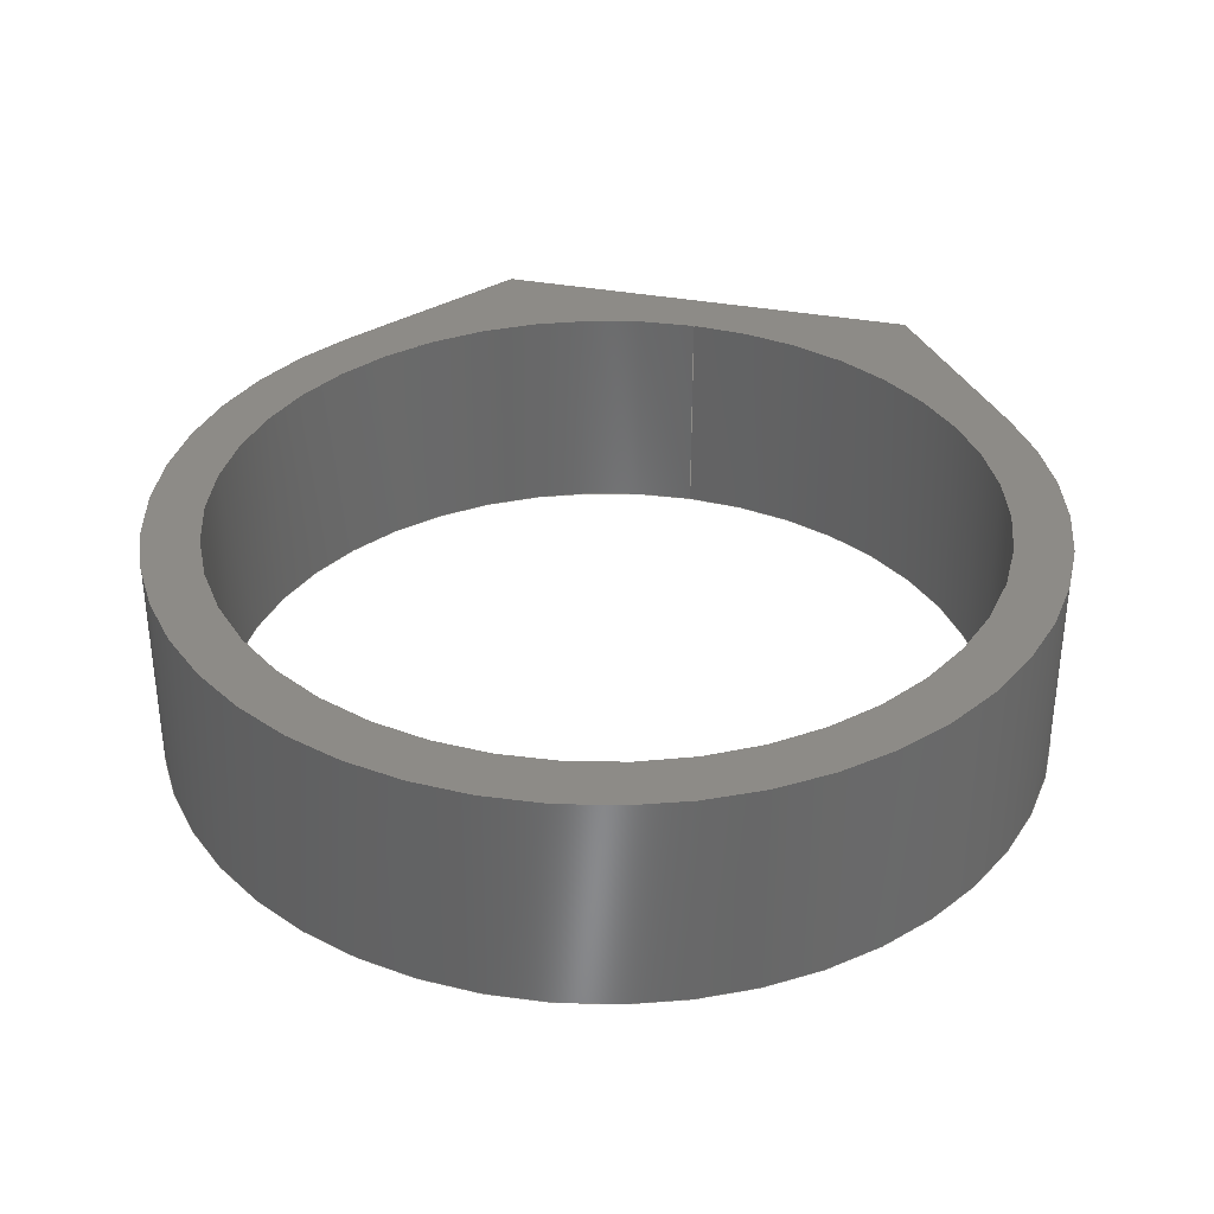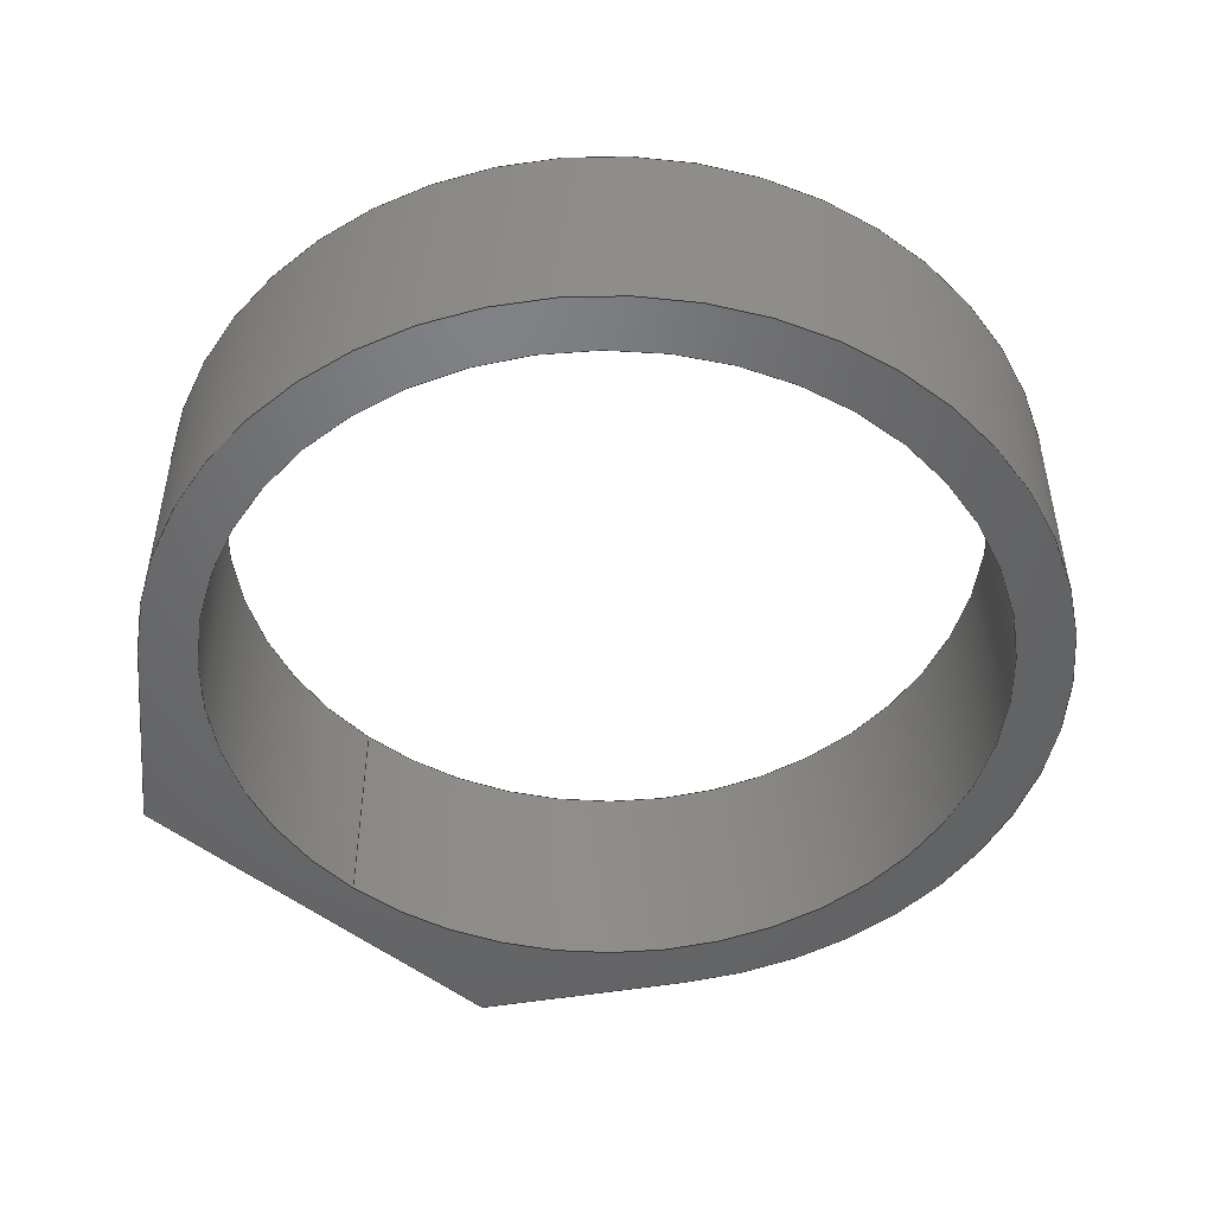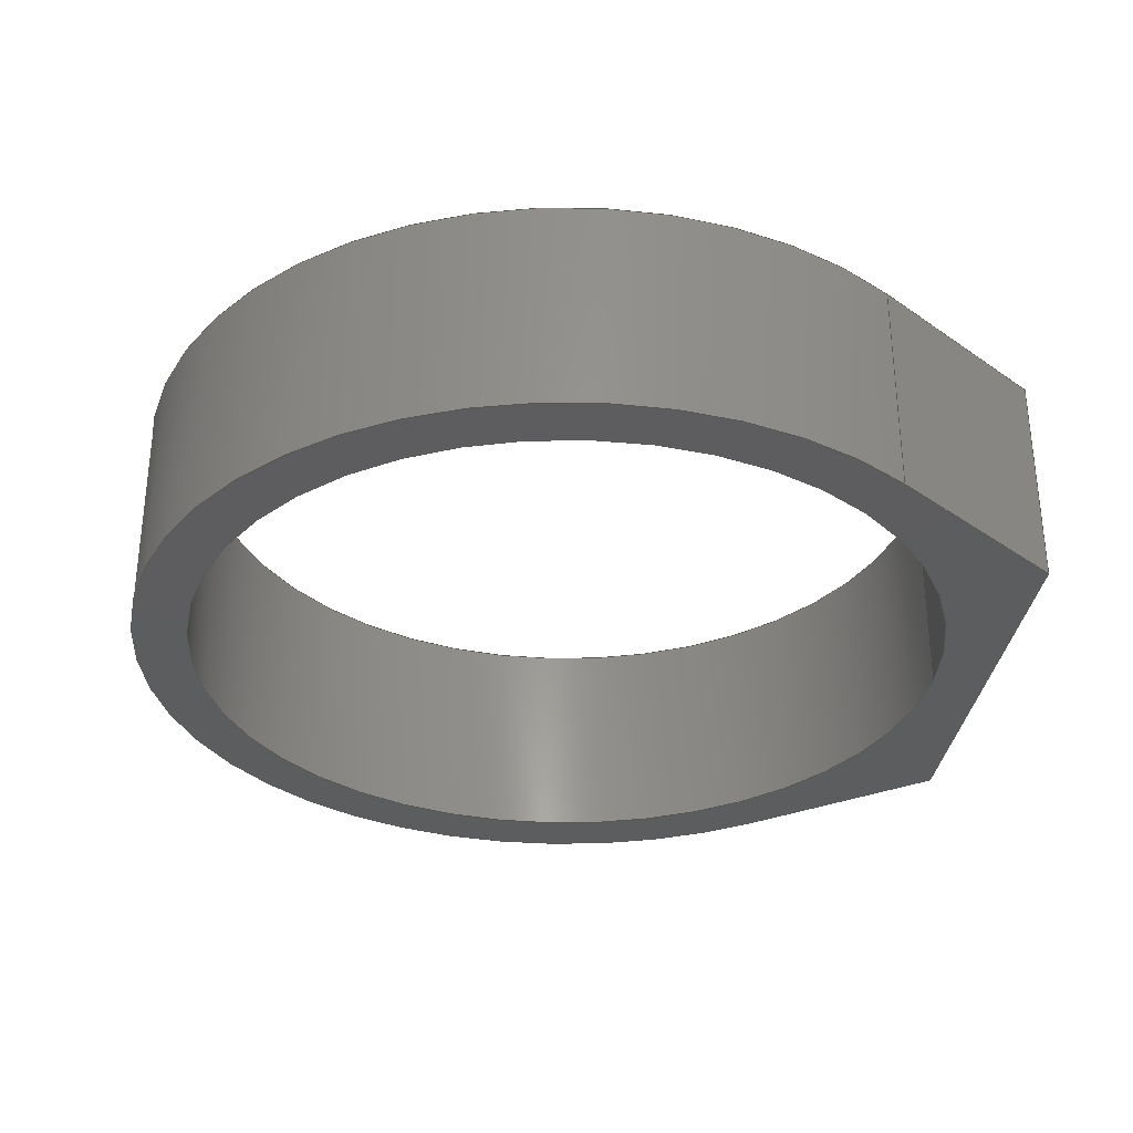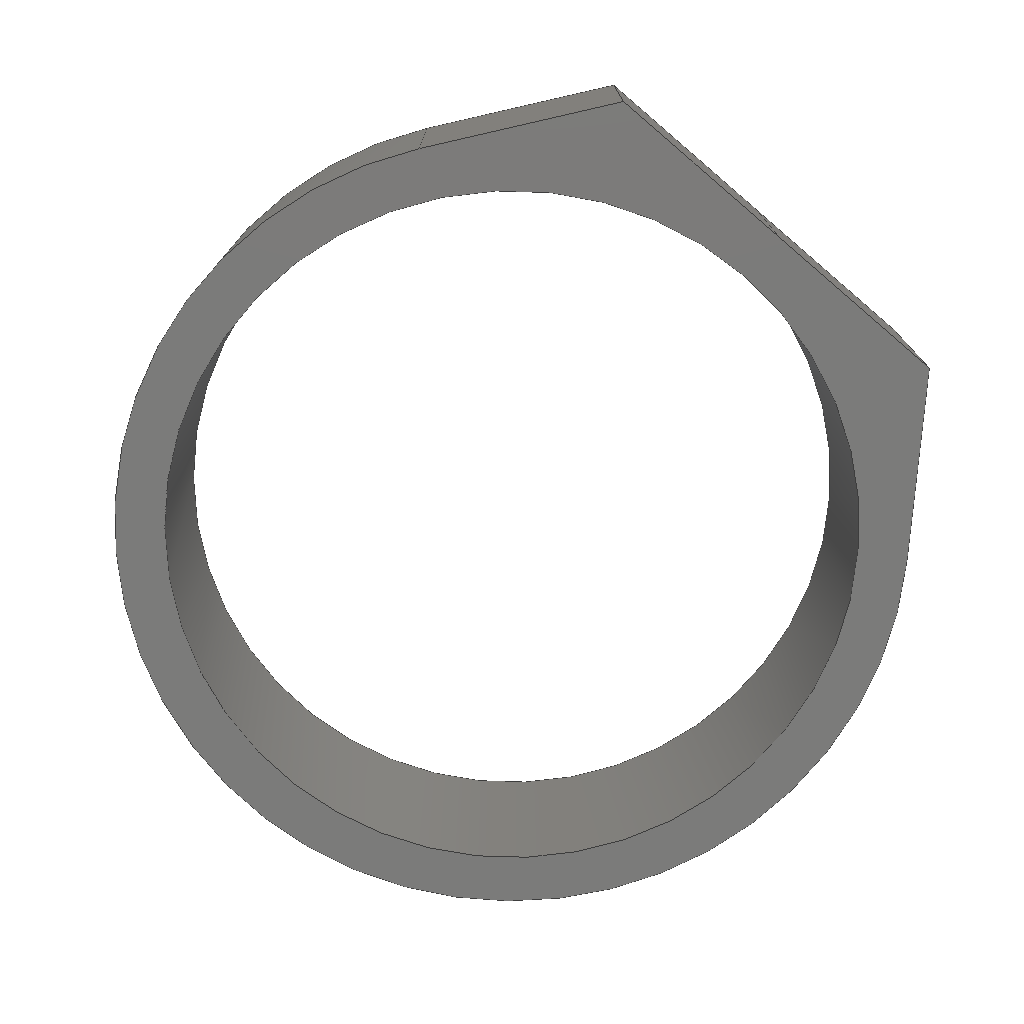
<metadata>
{"format":"step","ext":"step","renderer":"f3d","projection":"perspective","resolution":1024,"background":"white","views":[{"elev":34.7,"azim":104.1,"up":"+Z"},{"elev":-48.7,"azim":47.7,"up":"+Z"},{"elev":-32.2,"azim":172.6,"up":"+Z"},{"elev":-74.2,"azim":-130.3,"up":"+Z"}]}
</metadata>
<code>
ISO-10303-21;
DATA;
#1=MECHANICAL_DESIGN_GEOMETRIC_PRESENTATION_REPRESENTATION('',(#4),#283);
#2=SHAPE_REPRESENTATION_RELATIONSHIP('SRR','None',#290,#3);
#3=ADVANCED_BREP_SHAPE_REPRESENTATION('',(#5),#282);
#4=STYLED_ITEM('',(#299),#5);
#5=MANIFOLD_SOLID_BREP('Body1',#159);
#6=FACE_BOUND('',#31,.T.);
#7=FACE_BOUND('',#33,.T.);
#8=PLANE('',#176);
#9=PLANE('',#180);
#10=PLANE('',#181);
#11=PLANE('',#185);
#12=PLANE('',#186);
#13=PLANE('',#187);
#14=FACE_OUTER_BOUND('',#23,.T.);
#15=FACE_OUTER_BOUND('',#24,.T.);
#16=FACE_OUTER_BOUND('',#25,.T.);
#17=FACE_OUTER_BOUND('',#26,.T.);
#18=FACE_OUTER_BOUND('',#27,.T.);
#19=FACE_OUTER_BOUND('',#28,.T.);
#20=FACE_OUTER_BOUND('',#29,.T.);
#21=FACE_OUTER_BOUND('',#30,.T.);
#22=FACE_OUTER_BOUND('',#32,.T.);
#23=EDGE_LOOP('',(#105,#106,#107,#108));
#24=EDGE_LOOP('',(#109,#110,#111,#112));
#25=EDGE_LOOP('',(#113,#114,#115,#116));
#26=EDGE_LOOP('',(#117,#118,#119,#120));
#27=EDGE_LOOP('',(#121,#122,#123,#124));
#28=EDGE_LOOP('',(#125,#126,#127,#128));
#29=EDGE_LOOP('',(#129,#130,#131,#132));
#30=EDGE_LOOP('',(#133,#134,#135,#136,#137,#138));
#31=EDGE_LOOP('',(#139));
#32=EDGE_LOOP('',(#140,#141,#142,#143,#144,#145));
#33=EDGE_LOOP('',(#146));
#34=LINE('',#240,#49);
#35=LINE('',#245,#50);
#36=LINE('',#247,#51);
#37=LINE('',#249,#52);
#38=LINE('',#250,#53);
#39=LINE('',#256,#54);
#40=LINE('',#259,#55);
#41=LINE('',#261,#56);
#42=LINE('',#262,#57);
#43=LINE('',#265,#58);
#44=LINE('',#267,#59);
#45=LINE('',#268,#60);
#46=LINE('',#274,#61);
#47=LINE('',#276,#62);
#48=LINE('',#277,#63);
#49=VECTOR('',#194,1.75);
#50=VECTOR('',#199,1);
#51=VECTOR('',#200,1);
#52=VECTOR('',#201,1);
#53=VECTOR('',#202,1);
#54=VECTOR('',#209,1);
#55=VECTOR('',#212,1);
#56=VECTOR('',#213,1);
#57=VECTOR('',#214,1);
#58=VECTOR('',#217,1);
#59=VECTOR('',#218,1);
#60=VECTOR('',#219,1);
#61=VECTOR('',#226,1);
#62=VECTOR('',#229,1);
#63=VECTOR('',#230,1);
#64=CIRCLE('',#174,1.75);
#65=CIRCLE('',#175,1.75);
#66=CIRCLE('',#178,2);
#67=CIRCLE('',#179,2);
#68=CIRCLE('',#183,2);
#69=CIRCLE('',#184,2);
#70=VERTEX_POINT('',#237);
#71=VERTEX_POINT('',#239);
#72=VERTEX_POINT('',#243);
#73=VERTEX_POINT('',#244);
#74=VERTEX_POINT('',#246);
#75=VERTEX_POINT('',#248);
#76=VERTEX_POINT('',#252);
#77=VERTEX_POINT('',#254);
#78=VERTEX_POINT('',#258);
#79=VERTEX_POINT('',#260);
#80=VERTEX_POINT('',#264);
#81=VERTEX_POINT('',#266);
#82=VERTEX_POINT('',#270);
#83=VERTEX_POINT('',#272);
#84=EDGE_CURVE('',#70,#70,#64,.T.);
#85=EDGE_CURVE('',#70,#71,#34,.T.);
#86=EDGE_CURVE('',#71,#71,#65,.T.);
#87=EDGE_CURVE('',#72,#73,#35,.T.);
#88=EDGE_CURVE('',#72,#74,#36,.T.);
#89=EDGE_CURVE('',#75,#74,#37,.T.);
#90=EDGE_CURVE('',#73,#75,#38,.T.);
#91=EDGE_CURVE('',#76,#73,#66,.T.);
#92=EDGE_CURVE('',#77,#75,#67,.T.);
#93=EDGE_CURVE('',#76,#77,#39,.T.);
#94=EDGE_CURVE('',#78,#76,#40,.T.);
#95=EDGE_CURVE('',#79,#77,#41,.T.);
#96=EDGE_CURVE('',#78,#79,#42,.T.);
#97=EDGE_CURVE('',#80,#78,#43,.T.);
#98=EDGE_CURVE('',#81,#79,#44,.T.);
#99=EDGE_CURVE('',#80,#81,#45,.T.);
#100=EDGE_CURVE('',#82,#80,#68,.T.);
#101=EDGE_CURVE('',#83,#81,#69,.T.);
#102=EDGE_CURVE('',#82,#83,#46,.T.);
#103=EDGE_CURVE('',#72,#82,#47,.T.);
#104=EDGE_CURVE('',#74,#83,#48,.T.);
#105=ORIENTED_EDGE('',*,*,#84,.F.);
#106=ORIENTED_EDGE('',*,*,#85,.T.);
#107=ORIENTED_EDGE('',*,*,#86,.T.);
#108=ORIENTED_EDGE('',*,*,#85,.F.);
#109=ORIENTED_EDGE('',*,*,#87,.F.);
#110=ORIENTED_EDGE('',*,*,#88,.T.);
#111=ORIENTED_EDGE('',*,*,#89,.F.);
#112=ORIENTED_EDGE('',*,*,#90,.F.);
#113=ORIENTED_EDGE('',*,*,#91,.T.);
#114=ORIENTED_EDGE('',*,*,#90,.T.);
#115=ORIENTED_EDGE('',*,*,#92,.F.);
#116=ORIENTED_EDGE('',*,*,#93,.F.);
#117=ORIENTED_EDGE('',*,*,#94,.T.);
#118=ORIENTED_EDGE('',*,*,#93,.T.);
#119=ORIENTED_EDGE('',*,*,#95,.F.);
#120=ORIENTED_EDGE('',*,*,#96,.F.);
#121=ORIENTED_EDGE('',*,*,#97,.T.);
#122=ORIENTED_EDGE('',*,*,#96,.T.);
#123=ORIENTED_EDGE('',*,*,#98,.F.);
#124=ORIENTED_EDGE('',*,*,#99,.F.);
#125=ORIENTED_EDGE('',*,*,#100,.T.);
#126=ORIENTED_EDGE('',*,*,#99,.T.);
#127=ORIENTED_EDGE('',*,*,#101,.F.);
#128=ORIENTED_EDGE('',*,*,#102,.F.);
#129=ORIENTED_EDGE('',*,*,#103,.T.);
#130=ORIENTED_EDGE('',*,*,#102,.T.);
#131=ORIENTED_EDGE('',*,*,#104,.F.);
#132=ORIENTED_EDGE('',*,*,#88,.F.);
#133=ORIENTED_EDGE('',*,*,#104,.T.);
#134=ORIENTED_EDGE('',*,*,#101,.T.);
#135=ORIENTED_EDGE('',*,*,#98,.T.);
#136=ORIENTED_EDGE('',*,*,#95,.T.);
#137=ORIENTED_EDGE('',*,*,#92,.T.);
#138=ORIENTED_EDGE('',*,*,#89,.T.);
#139=ORIENTED_EDGE('',*,*,#84,.T.);
#140=ORIENTED_EDGE('',*,*,#103,.F.);
#141=ORIENTED_EDGE('',*,*,#87,.T.);
#142=ORIENTED_EDGE('',*,*,#91,.F.);
#143=ORIENTED_EDGE('',*,*,#94,.F.);
#144=ORIENTED_EDGE('',*,*,#97,.F.);
#145=ORIENTED_EDGE('',*,*,#100,.F.);
#146=ORIENTED_EDGE('',*,*,#86,.F.);
#147=CYLINDRICAL_SURFACE('',#173,1.75);
#148=CYLINDRICAL_SURFACE('',#177,2);
#149=CYLINDRICAL_SURFACE('',#182,2);
#150=ADVANCED_FACE('',(#14),#147,.F.);
#151=ADVANCED_FACE('',(#15),#8,.T.);
#152=ADVANCED_FACE('',(#16),#148,.T.);
#153=ADVANCED_FACE('',(#17),#9,.T.);
#154=ADVANCED_FACE('',(#18),#10,.T.);
#155=ADVANCED_FACE('',(#19),#149,.T.);
#156=ADVANCED_FACE('',(#20),#11,.T.);
#157=ADVANCED_FACE('',(#21,#6),#12,.T.);
#158=ADVANCED_FACE('',(#22,#7),#13,.F.);
#159=CLOSED_SHELL('',(#150,#151,#152,#153,#154,#155,#156,#157,#158));
#160=DERIVED_UNIT_ELEMENT(#162,1);
#161=DERIVED_UNIT_ELEMENT(#285,3);
#162=(
MASS_UNIT()
NAMED_UNIT(*)
SI_UNIT(.KILO.,.GRAM.)
);
#163=DERIVED_UNIT((#160,#161));
#164=MEASURE_REPRESENTATION_ITEM('density measure',
POSITIVE_RATIO_MEASURE(7850),#163);
#165=PROPERTY_DEFINITION_REPRESENTATION(#170,#167);
#166=PROPERTY_DEFINITION_REPRESENTATION(#171,#168);
#167=REPRESENTATION('material name',(#169),#282);
#168=REPRESENTATION('density',(#164),#282);
#169=DESCRIPTIVE_REPRESENTATION_ITEM('Steel','Steel');
#170=PROPERTY_DEFINITION('material property','material name',#292);
#171=PROPERTY_DEFINITION('material property','density of part',#292);
#172=AXIS2_PLACEMENT_3D('placement',#235,#188,#189);
#173=AXIS2_PLACEMENT_3D('',#236,#190,#191);
#174=AXIS2_PLACEMENT_3D('',#238,#192,#193);
#175=AXIS2_PLACEMENT_3D('',#241,#195,#196);
#176=AXIS2_PLACEMENT_3D('',#242,#197,#198);
#177=AXIS2_PLACEMENT_3D('',#251,#203,#204);
#178=AXIS2_PLACEMENT_3D('',#253,#205,#206);
#179=AXIS2_PLACEMENT_3D('',#255,#207,#208);
#180=AXIS2_PLACEMENT_3D('',#257,#210,#211);
#181=AXIS2_PLACEMENT_3D('',#263,#215,#216);
#182=AXIS2_PLACEMENT_3D('',#269,#220,#221);
#183=AXIS2_PLACEMENT_3D('',#271,#222,#223);
#184=AXIS2_PLACEMENT_3D('',#273,#224,#225);
#185=AXIS2_PLACEMENT_3D('',#275,#227,#228);
#186=AXIS2_PLACEMENT_3D('',#278,#231,#232);
#187=AXIS2_PLACEMENT_3D('',#279,#233,#234);
#188=DIRECTION('axis',(0,0,1));
#189=DIRECTION('refdir',(1,0,0));
#190=DIRECTION('center_axis',(0,0,1));
#191=DIRECTION('ref_axis',(1,0,0));
#192=DIRECTION('center_axis',(0,0,-1));
#193=DIRECTION('ref_axis',(1,0,0));
#194=DIRECTION('',(0,0,-1));
#195=DIRECTION('center_axis',(0,0,-1));
#196=DIRECTION('ref_axis',(1,0,0));
#197=DIRECTION('center_axis',(-0.6,0.8,0));
#198=DIRECTION('ref_axis',(-0.8,-0.6,0));
#199=DIRECTION('',(0.8,0.6,0));
#200=DIRECTION('',(0,0,1));
#201=DIRECTION('',(-0.8,-0.6,0));
#202=DIRECTION('',(0,0,1));
#203=DIRECTION('center_axis',(0,0,1));
#204=DIRECTION('ref_axis',(1,-5.551e-16,0));
#205=DIRECTION('center_axis',(0,0,1));
#206=DIRECTION('ref_axis',(-0.6,-0.8,0));
#207=DIRECTION('center_axis',(0,0,1));
#208=DIRECTION('ref_axis',(-0.6,-0.8,0));
#209=DIRECTION('',(0,0,1));
#210=DIRECTION('center_axis',(-0.6,-0.8,0));
#211=DIRECTION('ref_axis',(0.8,-0.6,0));
#212=DIRECTION('',(0.8,-0.6,0));
#213=DIRECTION('',(0.8,-0.6,0));
#214=DIRECTION('',(0,0,1));
#215=DIRECTION('center_axis',(-1,0,0));
#216=DIRECTION('ref_axis',(0,-1,0));
#217=DIRECTION('',(0,-1,0));
#218=DIRECTION('',(0,-1,0));
#219=DIRECTION('',(0,0,1));
#220=DIRECTION('center_axis',(0,0,1));
#221=DIRECTION('ref_axis',(-1,0.0003253,0));
#222=DIRECTION('center_axis',(0,0,1));
#223=DIRECTION('ref_axis',(-1,0.0003253,0));
#224=DIRECTION('center_axis',(0,0,1));
#225=DIRECTION('ref_axis',(-1,0.0003253,0));
#226=DIRECTION('',(0,0,1));
#227=DIRECTION('center_axis',(-1,0,0));
#228=DIRECTION('ref_axis',(0,-1,0));
#229=DIRECTION('',(0,-1,0));
#230=DIRECTION('',(0,-1,0));
#231=DIRECTION('center_axis',(0,0,1));
#232=DIRECTION('ref_axis',(1,0,0));
#233=DIRECTION('center_axis',(0,0,1));
#234=DIRECTION('ref_axis',(1,0,0));
#235=CARTESIAN_POINT('',(0,0,0));
#236=CARTESIAN_POINT('Origin',(0,0,0));
#237=CARTESIAN_POINT('',(-1.75,-2.143e-16,1));
#238=CARTESIAN_POINT('Origin',(0,0,1));
#239=CARTESIAN_POINT('',(-1.75,-2.143e-16,0));
#240=CARTESIAN_POINT('',(-1.75,-2.143e-16,0));
#241=CARTESIAN_POINT('Origin',(0,0,0));
#242=CARTESIAN_POINT('Origin',(-1.2,1.6,0));
#243=CARTESIAN_POINT('',(-2,1,0));
#244=CARTESIAN_POINT('',(-1.2,1.6,0));
#245=CARTESIAN_POINT('',(-2,1,0));
#246=CARTESIAN_POINT('',(-2,1,1));
#247=CARTESIAN_POINT('',(-2,1,0));
#248=CARTESIAN_POINT('',(-1.2,1.6,1));
#249=CARTESIAN_POINT('',(-2,1,1));
#250=CARTESIAN_POINT('',(-1.2,1.6,0));
#251=CARTESIAN_POINT('Origin',(0,0,0));
#252=CARTESIAN_POINT('',(-1.2,-1.6,0));
#253=CARTESIAN_POINT('Origin',(0,0,0));
#254=CARTESIAN_POINT('',(-1.2,-1.6,1));
#255=CARTESIAN_POINT('Origin',(0,0,1));
#256=CARTESIAN_POINT('',(-1.2,-1.6,0));
#257=CARTESIAN_POINT('Origin',(-2,-1,0));
#258=CARTESIAN_POINT('',(-2,-1,0));
#259=CARTESIAN_POINT('',(-2,-1,0));
#260=CARTESIAN_POINT('',(-2,-1,1));
#261=CARTESIAN_POINT('',(-2,-1,1));
#262=CARTESIAN_POINT('',(-2,-1,0));
#263=CARTESIAN_POINT('Origin',(-2,-0.0006506,
0));
#264=CARTESIAN_POINT('',(-2,-0.0006506,0));
#265=CARTESIAN_POINT('',(-2,1,0));
#266=CARTESIAN_POINT('',(-2,-0.0006506,1));
#267=CARTESIAN_POINT('',(-2,1,1));
#268=CARTESIAN_POINT('',(-2,-0.0006506,0));
#269=CARTESIAN_POINT('Origin',(0,0,0));
#270=CARTESIAN_POINT('',(-2,0.0006506,0));
#271=CARTESIAN_POINT('Origin',(0,0,0));
#272=CARTESIAN_POINT('',(-2,0.0006506,1));
#273=CARTESIAN_POINT('Origin',(0,0,1));
#274=CARTESIAN_POINT('',(-2,0.0006506,0));
#275=CARTESIAN_POINT('Origin',(-2,1,0));
#276=CARTESIAN_POINT('',(-2,1,0));
#277=CARTESIAN_POINT('',(-2,1,1));
#278=CARTESIAN_POINT('Origin',(0,0,1));
#279=CARTESIAN_POINT('Origin',(0,0,0));
#280=UNCERTAINTY_MEASURE_WITH_UNIT(LENGTH_MEASURE(0.001),#284,
'DISTANCE_ACCURACY_VALUE',
'Maximum model space distance between geometric entities at asserted c
onnectivities');
#281=UNCERTAINTY_MEASURE_WITH_UNIT(LENGTH_MEASURE(0.001),#284,
'DISTANCE_ACCURACY_VALUE',
'Maximum model space distance between geometric entities at asserted c
onnectivities');
#282=(
GEOMETRIC_REPRESENTATION_CONTEXT(3)
GLOBAL_UNCERTAINTY_ASSIGNED_CONTEXT((#280))
GLOBAL_UNIT_ASSIGNED_CONTEXT((#284,#286,#287))
REPRESENTATION_CONTEXT('','3D')
);
#283=(
GEOMETRIC_REPRESENTATION_CONTEXT(3)
GLOBAL_UNCERTAINTY_ASSIGNED_CONTEXT((#281))
GLOBAL_UNIT_ASSIGNED_CONTEXT((#284,#286,#287))
REPRESENTATION_CONTEXT('','3D')
);
#284=(
LENGTH_UNIT()
NAMED_UNIT(*)
SI_UNIT(.CENTI.,.METRE.)
);
#285=(
LENGTH_UNIT()
NAMED_UNIT(*)
SI_UNIT($,.METRE.)
);
#286=(
NAMED_UNIT(*)
PLANE_ANGLE_UNIT()
SI_UNIT($,.RADIAN.)
);
#287=(
NAMED_UNIT(*)
SI_UNIT($,.STERADIAN.)
SOLID_ANGLE_UNIT()
);
#288=SHAPE_DEFINITION_REPRESENTATION(#289,#290);
#289=PRODUCT_DEFINITION_SHAPE('',$,#292);
#290=SHAPE_REPRESENTATION('',(#172),#282);
#291=PRODUCT_DEFINITION_CONTEXT('part definition',#296,'design');
#292=PRODUCT_DEFINITION('Uchwyt v2 (2)','Uchwyt v2 (2)',#293,#291);
#293=PRODUCT_DEFINITION_FORMATION('',$,#298);
#294=PRODUCT_RELATED_PRODUCT_CATEGORY('Uchwyt v2 (2)','Uchwyt v2 (2)',(#298));
#295=APPLICATION_PROTOCOL_DEFINITION('international standard',
'automotive_design',2009,#296);
#296=APPLICATION_CONTEXT(
'Core Data for Automotive Mechanical Design Process');
#297=PRODUCT_CONTEXT('part definition',#296,'mechanical');
#298=PRODUCT('Uchwyt v2 (2)','Uchwyt v2 (2)',$,(#297));
#299=PRESENTATION_STYLE_ASSIGNMENT((#300));
#300=SURFACE_STYLE_USAGE(.BOTH.,#301);
#301=SURFACE_SIDE_STYLE('',(#302));
#302=SURFACE_STYLE_FILL_AREA(#303);
#303=FILL_AREA_STYLE('Steel - Satin',(#304));
#304=FILL_AREA_STYLE_COLOUR('Steel - Satin',#305);
#305=COLOUR_RGB('Steel - Satin',0.6275,0.6275,0.6275);
ENDSEC;
END-ISO-10303-21;

</code>
